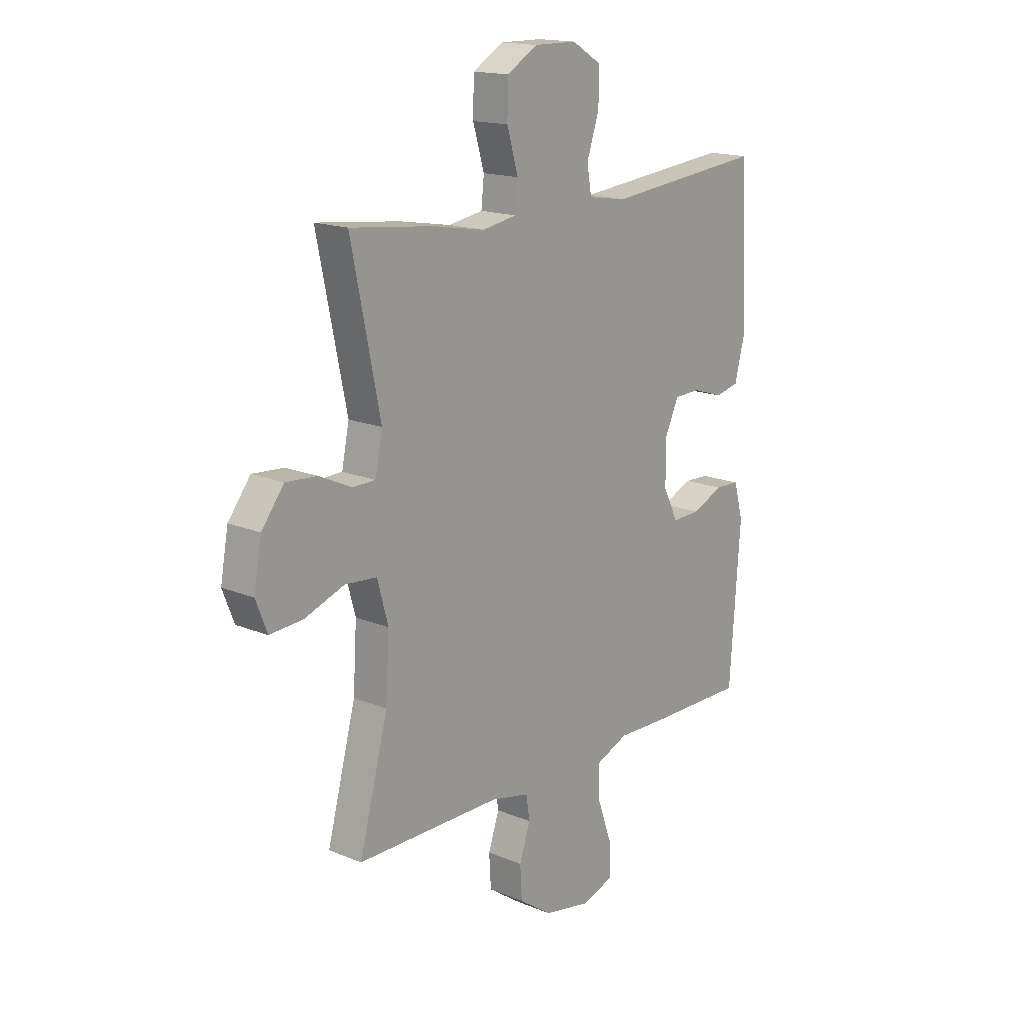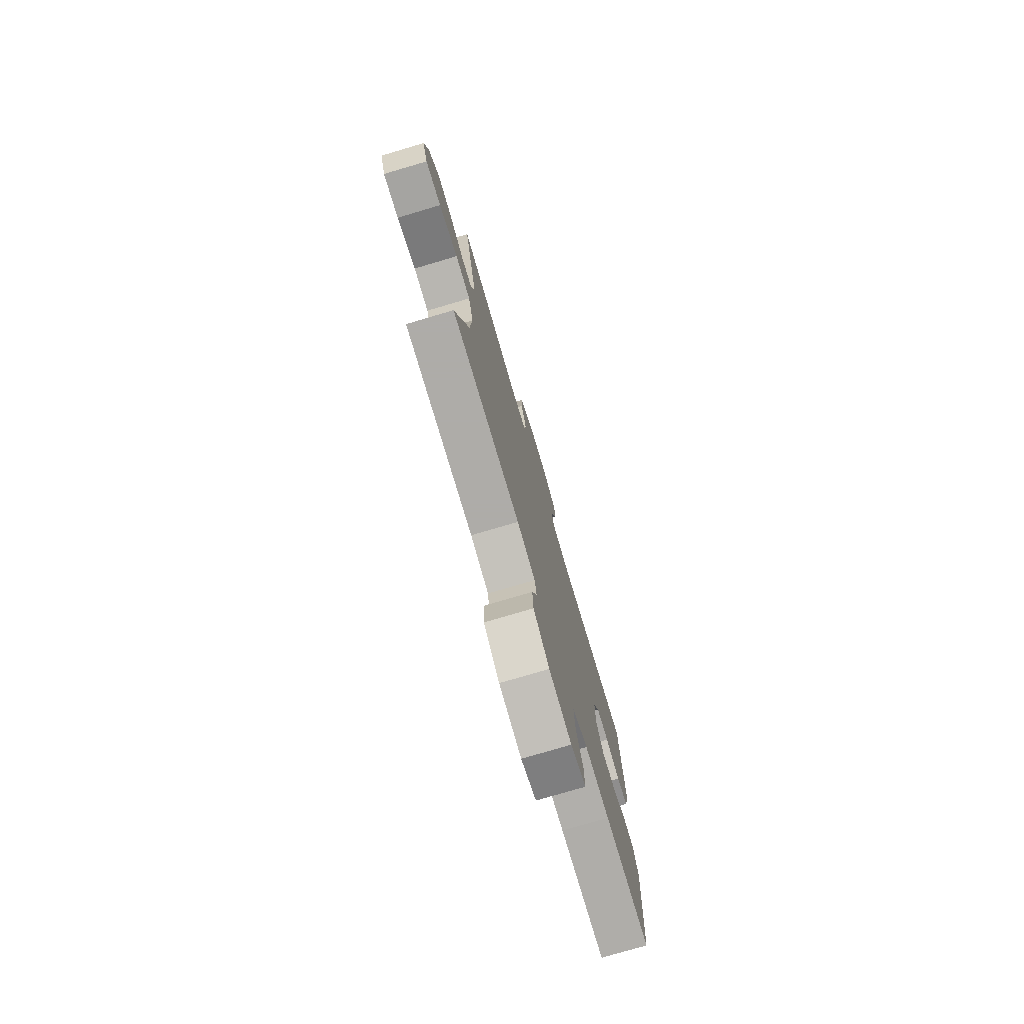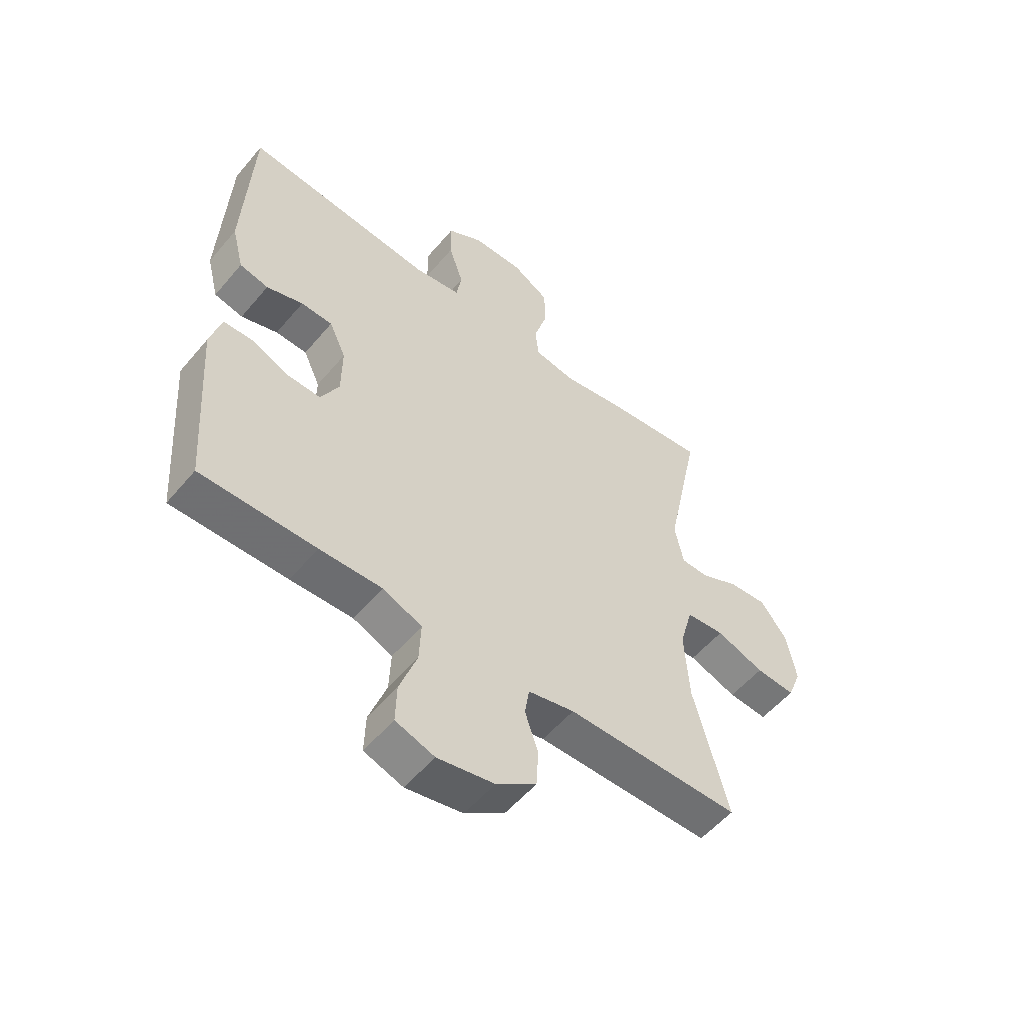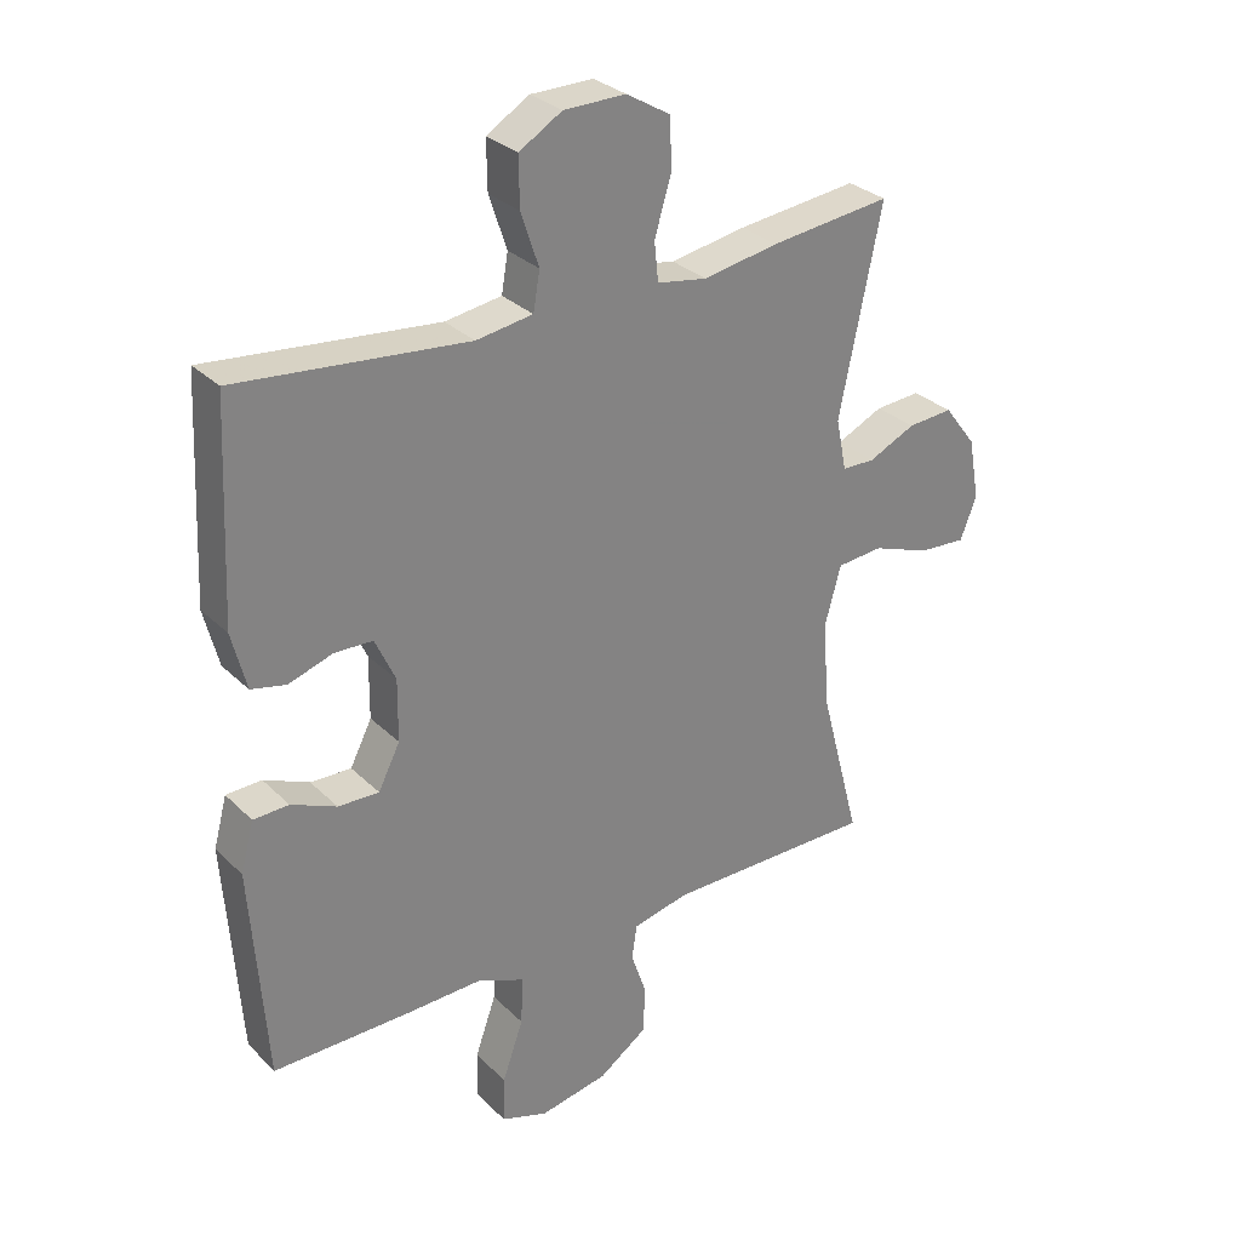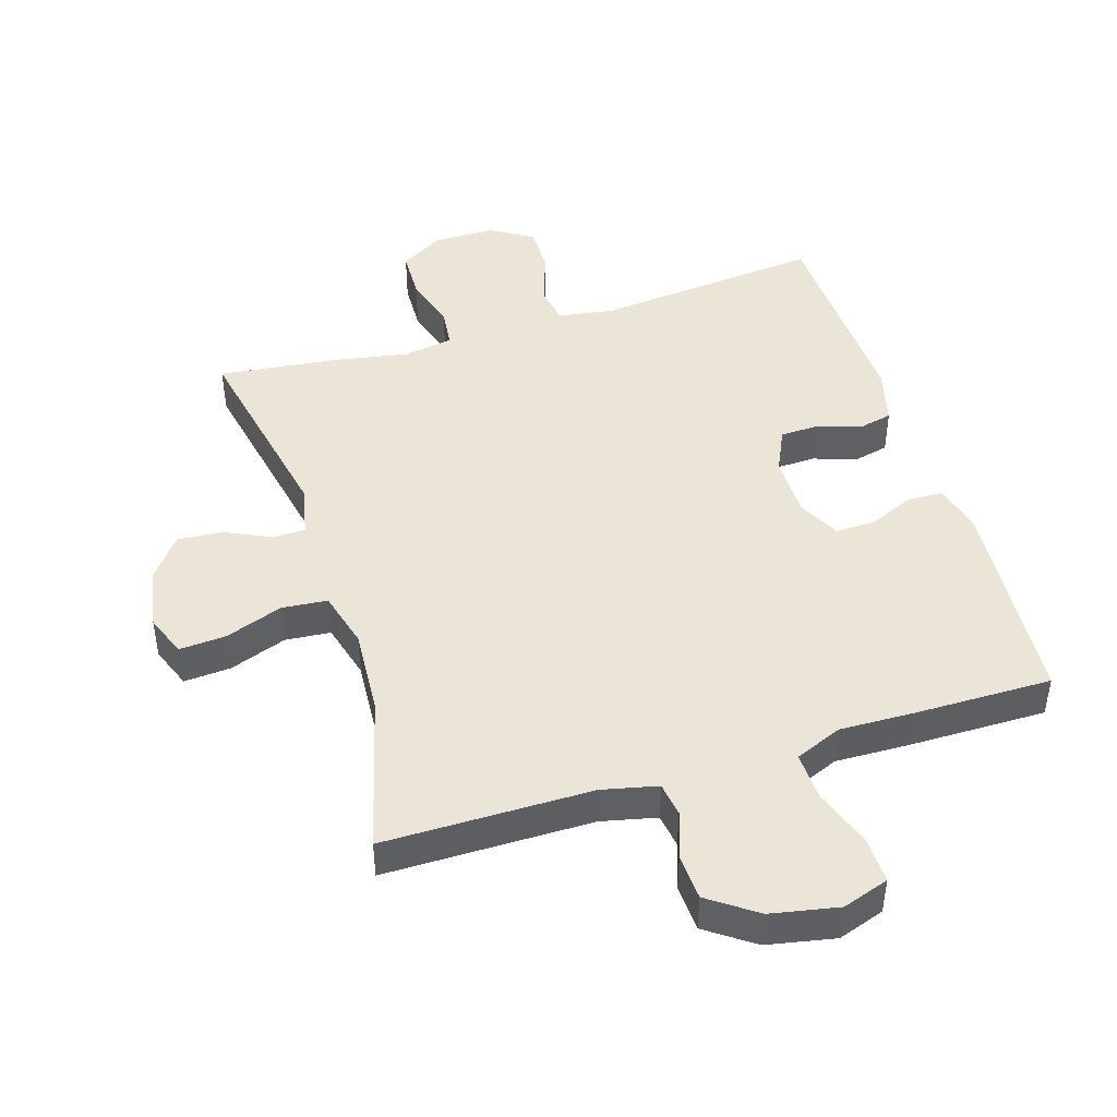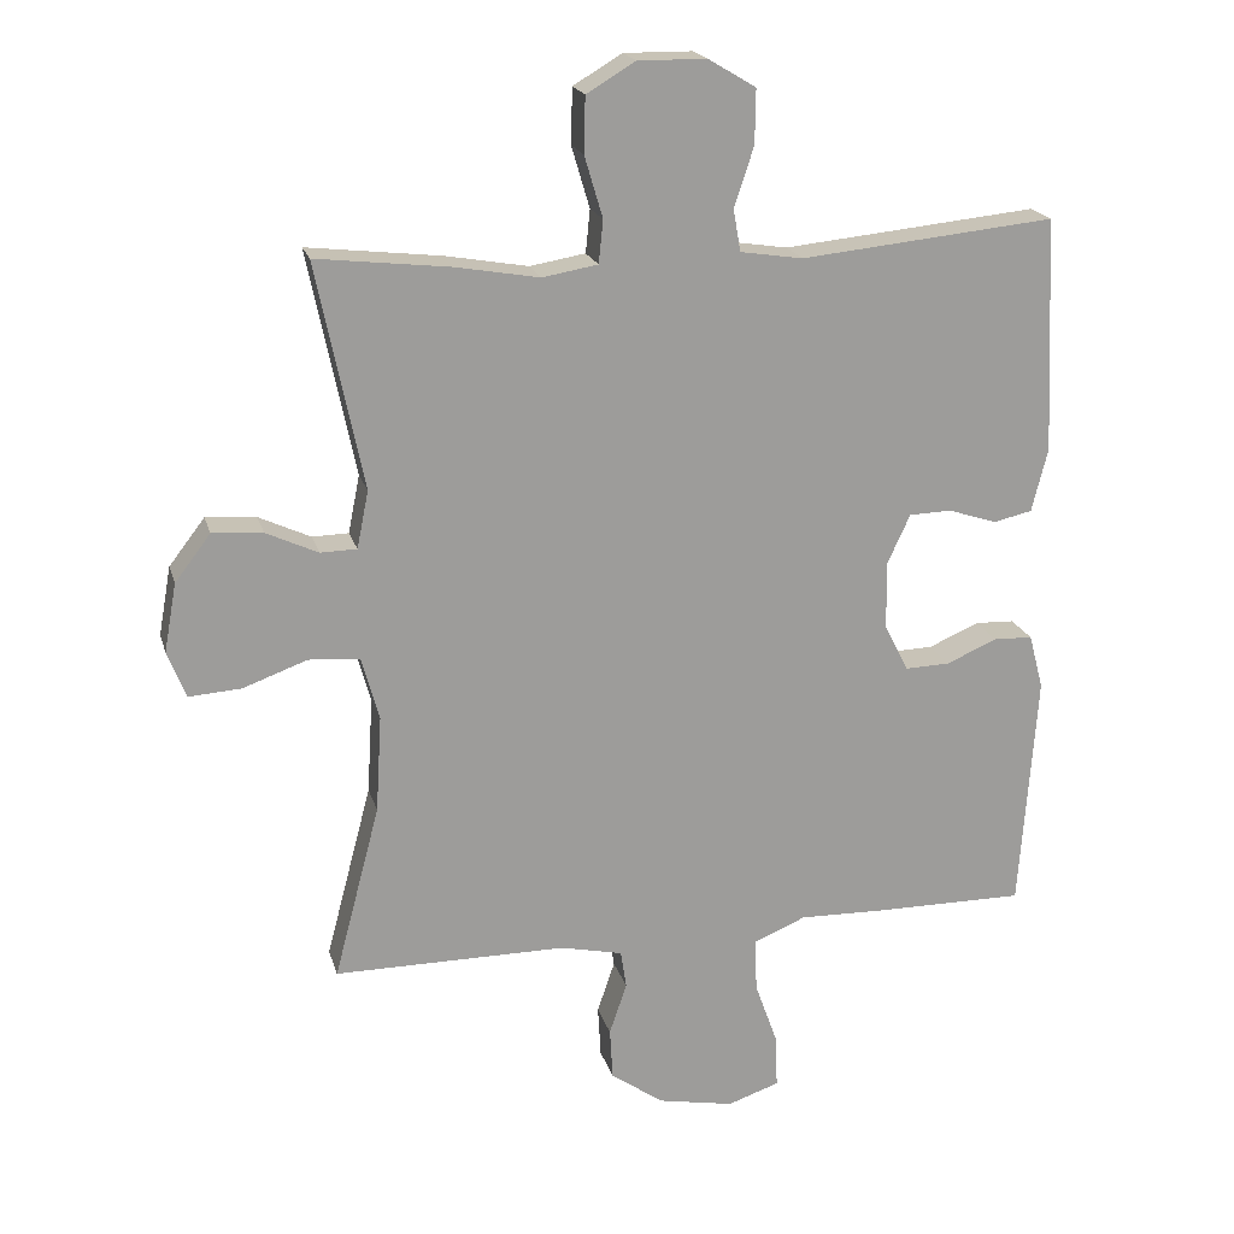
<metadata>
{"format":"obj","ext":"obj","renderer":"f3d","projection":"perspective","resolution":1024,"background":"white","views":[{"elev":16.5,"azim":130.2,"up":"+Z"},{"elev":-77.0,"azim":106.5,"up":"+Z"},{"elev":-54.9,"azim":-39.3,"up":"+Z"},{"elev":29.9,"azim":-35.9,"up":"+Z"},{"elev":45.7,"azim":162.9,"up":"+Y"},{"elev":19.6,"azim":165.5,"up":"+Z"}]}
</metadata>
<code>
v 0.5 0.07 -0.5
v 0.181 0.07 -0.5
v 0.096 0.07 -0.519
v 0.088 0.07 -0.571
v 0.112 0.07 -0.642
v 0.108 0.07 -0.713
v 0.035 0.07 -0.764
v -0.069 0.07 -0.784
v -0.14 0.07 -0.76
v -0.138 0.07 -0.689
v -0.106 0.07 -0.599
v -0.103 0.07 -0.526
v -0.175 0.07 -0.496
v -0.289 0.07 -0.499
v -0.5 0.07 -0.5
v -0.523 0.07 -0.173
v -0.503 0.07 -0.098
v -0.449 0.07 -0.096
v -0.38 0.07 -0.126
v -0.318 0.07 -0.128
v -0.285 0.07 -0.063
v -0.284 0.07 0.031
v -0.315 0.07 0.098
v -0.373 0.07 0.1
v -0.44 0.07 0.078
v -0.493 0.07 0.09
v -0.515 0.07 0.177
v -0.5 0.07 0.5
v -0.151 0.07 0.465
v -0.065 0.07 0.478
v -0.055 0.07 0.536
v -0.082 0.07 0.617
v -0.083 0.07 0.691
v -0.018 0.07 0.73
v 0.076 0.07 0.731
v 0.143 0.07 0.691
v 0.145 0.07 0.615
v 0.12 0.07 0.531
v 0.126 0.07 0.472
v 0.202 0.07 0.459
v 0.316 0.07 0.479
v 0.5 0.07 0.5
v 0.436 0.07 0.191
v 0.452 0.07 0.112
v 0.502 0.07 0.111
v 0.573 0.07 0.144
v 0.642 0.07 0.149
v 0.691 0.07 0.085
v 0.708 0.07 -0.009
v 0.683 0.07 -0.073
v 0.611 0.07 -0.068
v 0.523 0.07 -0.036
v 0.453 0.07 -0.042
v 0.429 0.07 -0.129
v 0.437 0.07 -0.261
v 0.5 0 -0.5
v 0.181 0 -0.5
v 0.096 0 -0.519
v 0.088 0 -0.571
v 0.112 0 -0.642
v 0.108 0 -0.713
v 0.035 0 -0.764
v -0.069 0 -0.784
v -0.14 0 -0.76
v -0.138 0 -0.689
v -0.106 0 -0.599
v -0.103 0 -0.526
v -0.175 0 -0.496
v -0.289 0 -0.499
v -0.5 0 -0.5
v -0.523 0 -0.173
v -0.503 0 -0.098
v -0.449 0 -0.096
v -0.38 0 -0.126
v -0.318 0 -0.128
v -0.285 0 -0.063
v -0.284 0 0.031
v -0.315 0 0.098
v -0.373 0 0.1
v -0.44 0 0.078
v -0.493 0 0.09
v -0.515 0 0.177
v -0.5 0 0.5
v -0.151 0 0.465
v -0.065 0 0.478
v -0.055 0 0.536
v -0.082 0 0.617
v -0.083 0 0.691
v -0.018 0 0.73
v 0.076 0 0.731
v 0.143 0 0.691
v 0.145 0 0.615
v 0.12 0 0.531
v 0.126 0 0.472
v 0.202 0 0.459
v 0.316 0 0.479
v 0.5 0 0.5
v 0.436 0 0.191
v 0.452 0 0.112
v 0.502 0 0.111
v 0.573 0 0.144
v 0.642 0 0.149
v 0.691 0 0.085
v 0.708 0 -0.009
v 0.683 0 -0.073
v 0.611 0 -0.068
v 0.523 0 -0.036
v 0.453 0 -0.042
v 0.429 0 -0.129
v 0.437 0 -0.261
f 49 50 51 52
f 49 52 53
f 48 49 53
f 45 46 47 48
f 44 45 48 53
f 43 44 53 54
f 40 41 42 43
f 39 40 43 54
f 35 36 37 38
f 35 38 39
f 34 35 39
f 31 32 33 34
f 30 31 34 39
f 29 30 39 54
f 24 25 26 27
f 23 24 27 28
f 22 23 28 29
f 16 17 18 19
f 16 19 20
f 13 14 15 16
f 12 13 16 20
f 8 9 10 11
f 8 11 12
f 7 8 12
f 4 5 6 7
f 3 4 7 12
f 2 3 12 20
f 55 1 2 20
f 21 22 29 54
f 20 21 54 55
f 107 106 105 104
f 108 107 104
f 108 104 103
f 103 102 101 100
f 108 103 100 99
f 109 108 99 98
f 98 97 96 95
f 109 98 95 94
f 93 92 91 90
f 94 93 90
f 94 90 89
f 89 88 87 86
f 94 89 86 85
f 109 94 85 84
f 82 81 80 79
f 83 82 79 78
f 84 83 78 77
f 74 73 72 71
f 75 74 71
f 71 70 69 68
f 75 71 68 67
f 66 65 64 63
f 67 66 63
f 67 63 62
f 62 61 60 59
f 67 62 59 58
f 75 67 58 57
f 75 57 56 110
f 109 84 77 76
f 110 109 76 75
f 1 56 57 2
f 2 57 58 3
f 3 58 59 4
f 4 59 60 5
f 5 60 61 6
f 6 61 62 7
f 7 62 63 8
f 8 63 64 9
f 9 64 65 10
f 10 65 66 11
f 11 66 67 12
f 12 67 68 13
f 13 68 69 14
f 14 69 70 15
f 15 70 71 16
f 16 71 72 17
f 17 72 73 18
f 18 73 74 19
f 19 74 75 20
f 20 75 76 21
f 21 76 77 22
f 22 77 78 23
f 23 78 79 24
f 24 79 80 25
f 25 80 81 26
f 26 81 82 27
f 27 82 83 28
f 28 83 84 29
f 29 84 85 30
f 30 85 86 31
f 31 86 87 32
f 32 87 88 33
f 33 88 89 34
f 34 89 90 35
f 35 90 91 36
f 36 91 92 37
f 37 92 93 38
f 38 93 94 39
f 39 94 95 40
f 40 95 96 41
f 41 96 97 42
f 42 97 98 43
f 43 98 99 44
f 44 99 100 45
f 45 100 101 46
f 46 101 102 47
f 47 102 103 48
f 48 103 104 49
f 49 104 105 50
f 50 105 106 51
f 51 106 107 52
f 52 107 108 53
f 53 108 109 54
f 54 109 110 55
f 55 110 56 1

</code>
